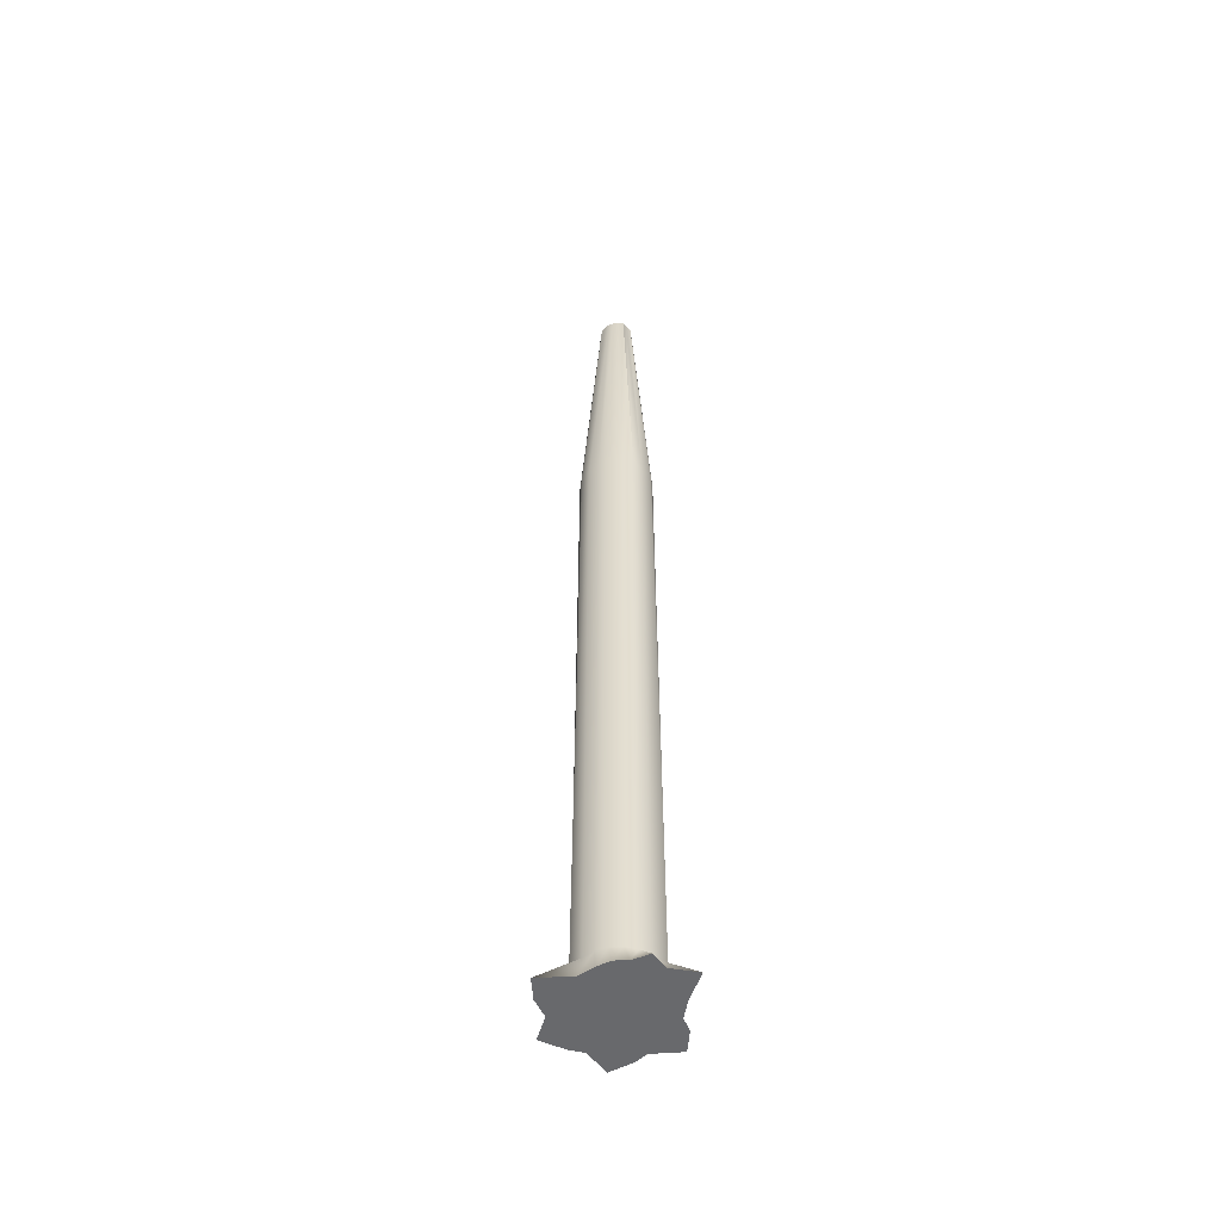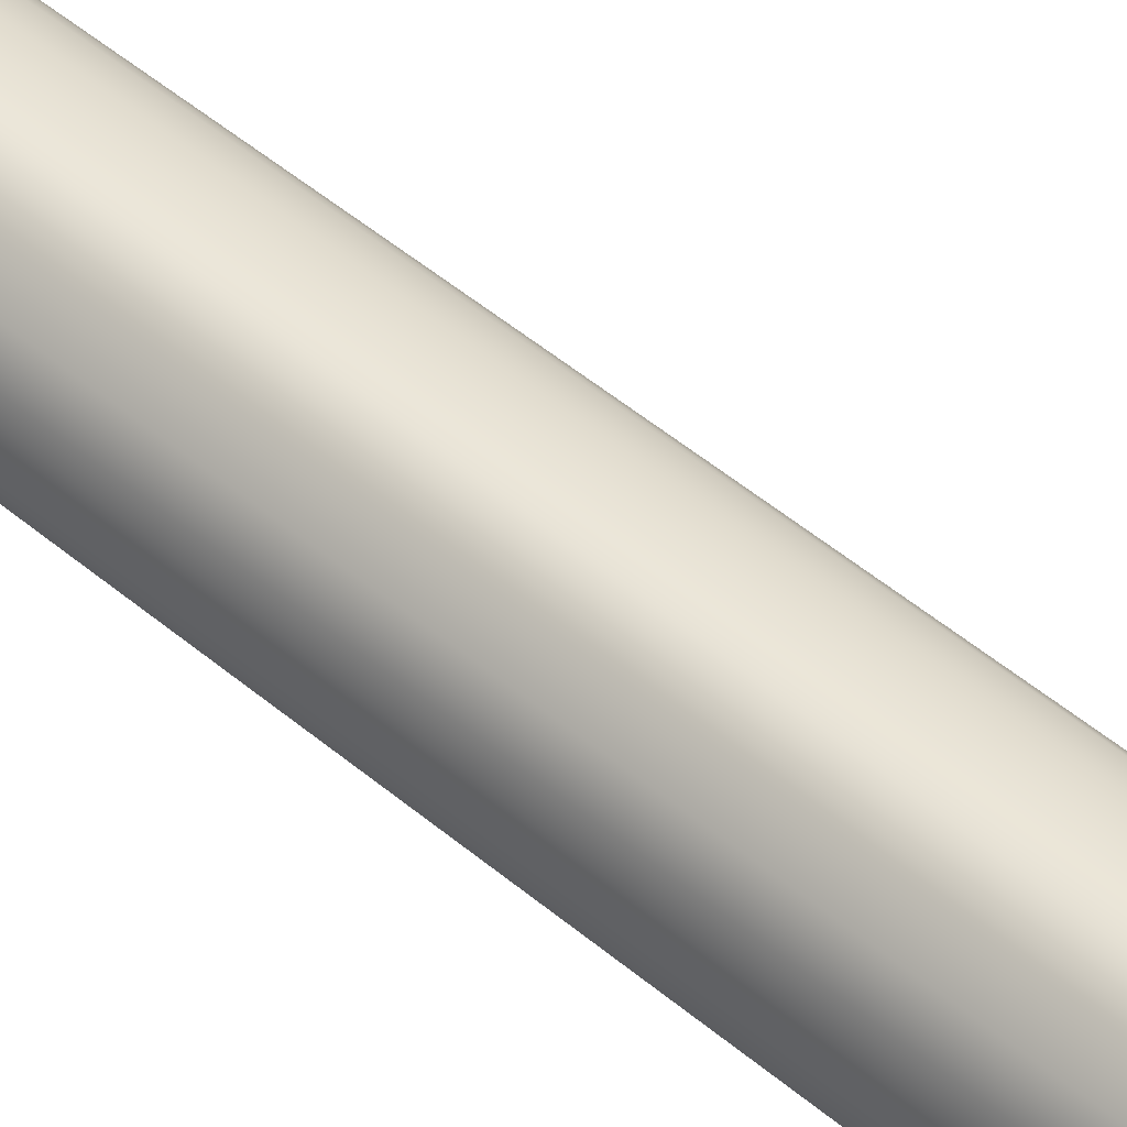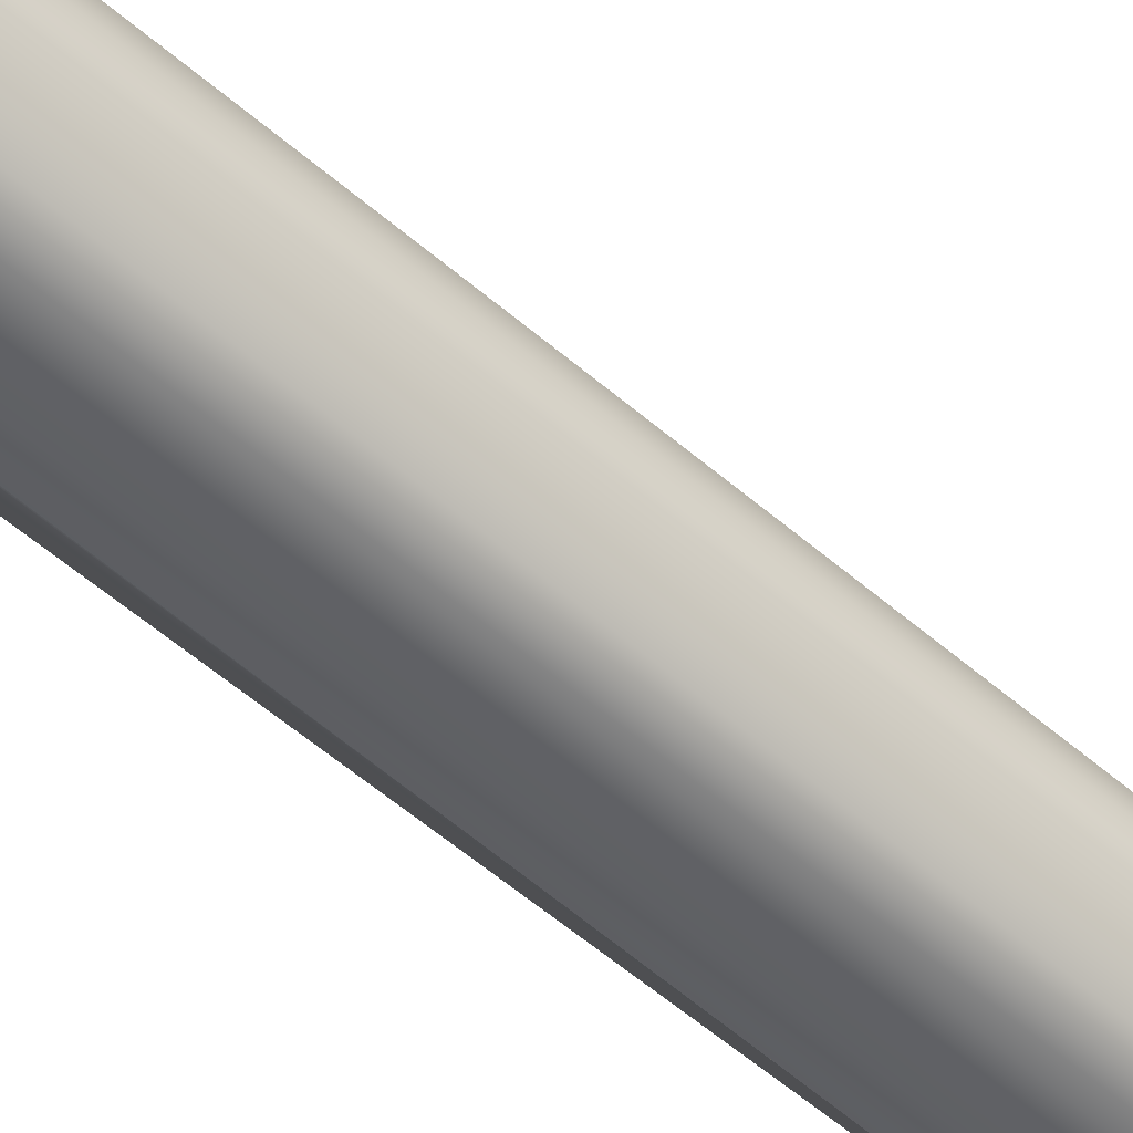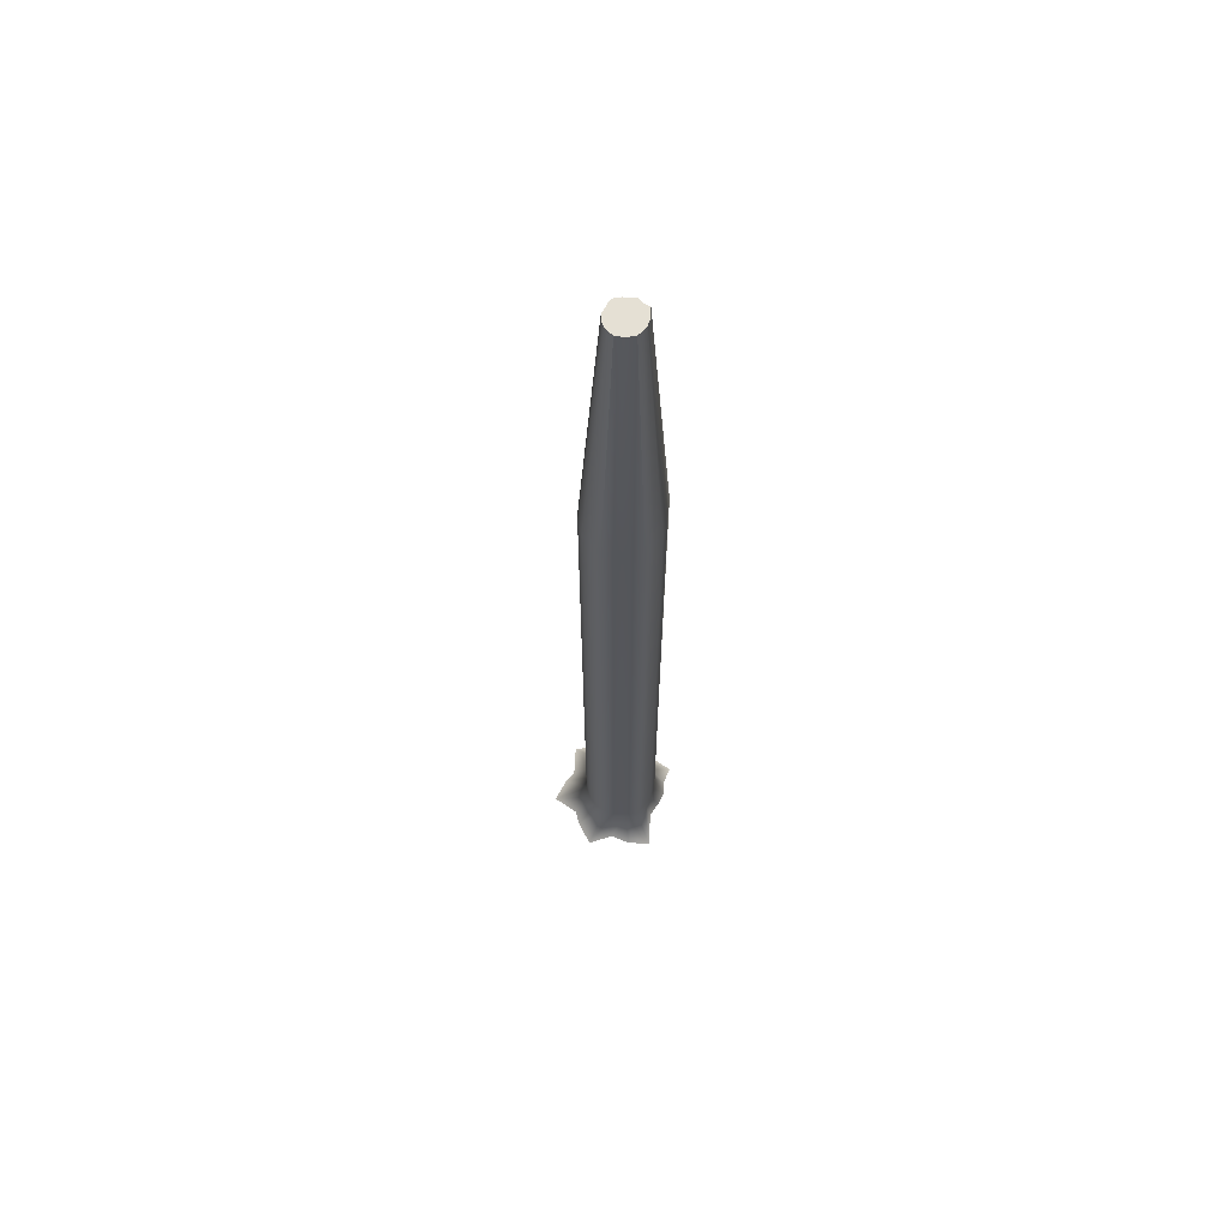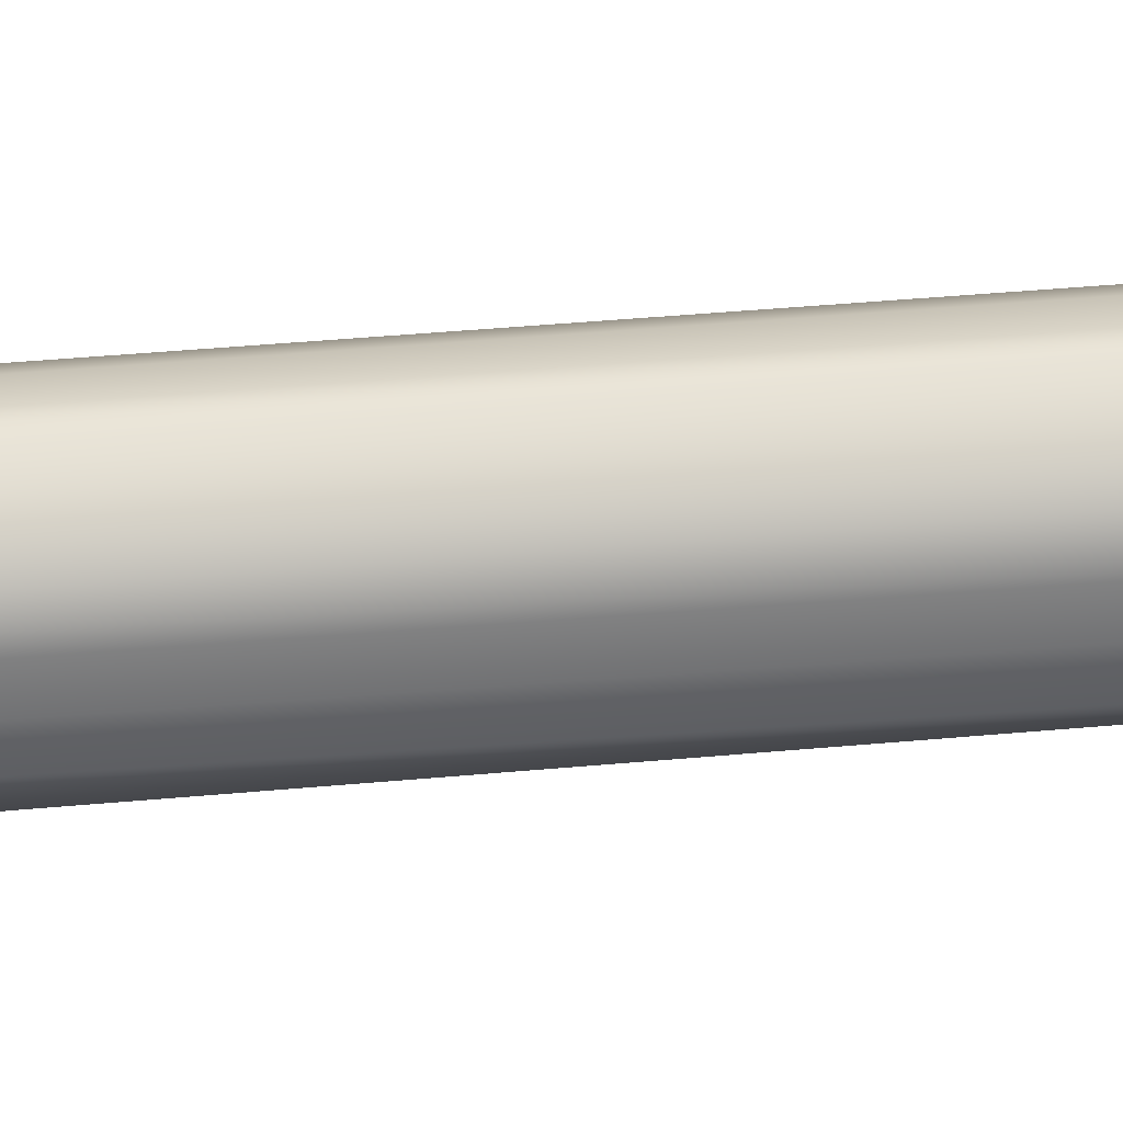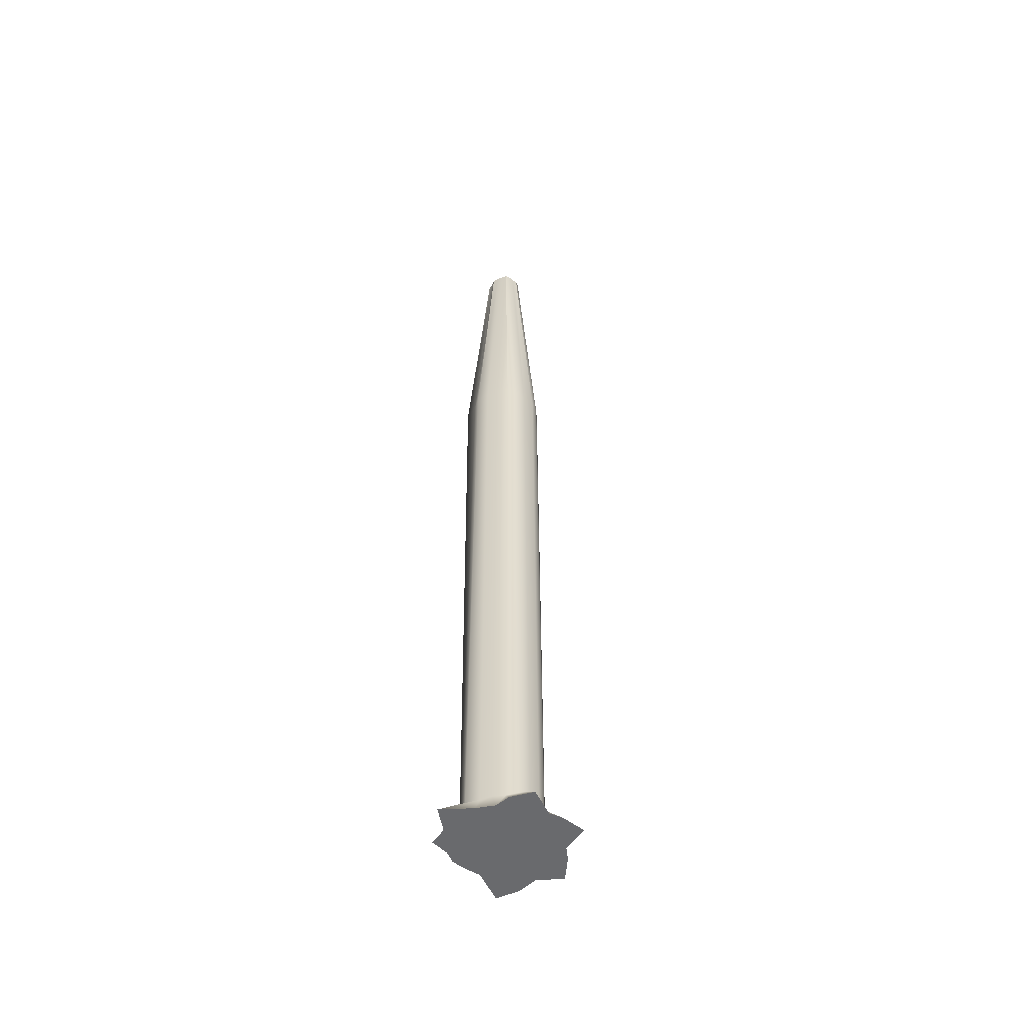
<metadata>
{"format":"obj","ext":"obj","renderer":"f3d","projection":"perspective","resolution":1024,"background":"white","views":[{"elev":-52.7,"azim":83.4,"up":"+Y"},{"elev":44.7,"azim":135.0,"up":"+Z"},{"elev":-52.4,"azim":-133.7,"up":"+Z"},{"elev":65.3,"azim":-8.0,"up":"+Y"},{"elev":-51.1,"azim":95.1,"up":"+Z"},{"elev":-53.1,"azim":-165.8,"up":"+Y"}]}
</metadata>
<code>
g default
v 1.531 -0.001907 -0.4587
v 1.171 -0.001862 -0.7968
v 1.127 -0.001827 -1.477
v 0.2961 -0.001807 -1.31
v -0.1825 -0.001803 -1.283
v -0.5333 -0.001816 -1.467
v -1.14 -0.001843 -1.486
v -1.287 -0.001884 -0.7331
v -1.551 -0.001933 -0.5232
v -1.928 -0.001987 -0.006051
v -1.399 -0.002038 0.4692
v -1.347 -0.002083 0.8558
v -1.127 -0.002118 1.48
v -0.4504 -0.002138 1.364
v 0.004249 -0.002142 1.637
v 0.6029 -0.00213 1.748
v 0.7559 -0.002102 0.8752
v 1.044 -0.002062 0.5642
v 1.255 -0.002012 0.2778
v 1.303 -0.001959 -0.06394
v 0.9494 0.6317 -0.2887
v 0.8063 0.6317 -0.5543
v 0.6501 0.6317 -0.8902
v 0.305 0.6318 -0.9016
v -0.004071 0.6318 -0.9494
v -0.3128 0.6317 -0.9041
v -0.666 0.6317 -0.9152
v -0.8112 0.6317 -0.5607
v -0.9521 0.6316 -0.2963
v -0.9998 0.6316 -0.002704
v -0.9496 0.6315 0.2913
v -0.8065 0.6315 0.5568
v -0.5845 0.6314 0.768
v -0.3052 0.6314 0.9041
v 0.003867 0.6314 0.9519
v 0.3272 0.6314 0.9975
v 0.5907 0.6315 0.7727
v 0.811 0.6315 0.5632
v 0.9519 0.6315 0.2988
v 0.9996 0.6316 0.005234
v -0.000129 -0.001972 0.001604
v 1.09 17.57 -0.3118
v 0.8066 17.57 -0.5572
v 0.639 17.57 -0.81
v 0.3053 17.57 -0.9045
v -0.00384 17.57 -0.9522
v -0.3401 17.57 -0.9818
v -0.5907 17.57 -0.773
v -0.7523 17.57 -0.5271
v -0.9519 17.57 -0.2991
v -0.9996 17.57 -0.005573
v -0.9494 17.57 0.2884
v -0.8063 17.57 0.554
v -0.5984 17.57 0.8035
v -0.305 17.57 0.9013
v 0.004098 17.57 0.949
v 0.359 17.57 0.9367
v 0.5909 17.57 0.7698
v 0.8112 17.57 0.5604
v 0.9521 17.57 0.2959
v 0.9998 17.57 0.002365
v 0.525 25.58 -0.1508
v 0.3949 25.58 -0.2635
v 0.02428 25.58 -0.008191
v 0.3179 25.58 -0.3798
v 0.1646 25.58 -0.4231
v 0.02236 25.58 -0.4451
v -0.1321 25.58 -0.4587
v -0.2472 25.58 -0.3628
v -0.3215 25.58 -0.2497
v -0.4133 25.58 -0.1449
v -0.4352 25.58 -0.01002
v -0.4121 25.58 0.1251
v -0.3464 25.58 0.2471
v -0.2508 25.58 0.3618
v -0.1159 25.58 0.4068
v 0.02608 25.58 0.4287
v 0.1892 25.58 0.423
v 0.2958 25.58 0.3463
v 0.397 25.58 0.2501
v 0.4618 25.58 0.1285
v 0.4837 25.58 -0.006366
g pCylinder1
f 1 2 22 21
f 2 3 23 22
f 3 4 24 23
f 4 5 25 24
f 5 6 26 25
f 6 7 27 26
f 7 8 28 27
f 8 9 29 28
f 9 10 30 29
f 10 11 31 30
f 11 12 32 31
f 12 13 33 32
f 13 14 34 33
f 14 15 35 34
f 15 16 36 35
f 16 17 37 36
f 17 18 38 37
f 18 19 39 38
f 19 20 40 39
f 20 1 21 40
f 2 1 41
f 3 2 41
f 4 3 41
f 5 4 41
f 6 5 41
f 7 6 41
f 8 7 41
f 9 8 41
f 10 9 41
f 11 10 41
f 12 11 41
f 13 12 41
f 14 13 41
f 15 14 41
f 16 15 41
f 17 16 41
f 18 17 41
f 19 18 41
f 20 19 41
f 1 20 41
f 62 63 64
f 63 65 64
f 65 66 64
f 66 67 64
f 67 68 64
f 68 69 64
f 69 70 64
f 70 71 64
f 71 72 64
f 72 73 64
f 73 74 64
f 74 75 64
f 75 76 64
f 76 77 64
f 77 78 64
f 78 79 64
f 79 80 64
f 80 81 64
f 81 82 64
f 82 62 64
f 21 22 43 42
f 22 23 44 43
f 23 24 45 44
f 24 25 46 45
f 25 26 47 46
f 26 27 48 47
f 27 28 49 48
f 28 29 50 49
f 29 30 51 50
f 30 31 52 51
f 31 32 53 52
f 32 33 54 53
f 33 34 55 54
f 34 35 56 55
f 35 36 57 56
f 36 37 58 57
f 37 38 59 58
f 38 39 60 59
f 39 40 61 60
f 40 21 42 61
f 42 43 63 62
f 43 44 65 63
f 44 45 66 65
f 45 46 67 66
f 46 47 68 67
f 47 48 69 68
f 48 49 70 69
f 49 50 71 70
f 50 51 72 71
f 51 52 73 72
f 52 53 74 73
f 53 54 75 74
f 54 55 76 75
f 55 56 77 76
f 56 57 78 77
f 57 58 79 78
f 58 59 80 79
f 59 60 81 80
f 60 61 82 81
f 61 42 62 82

</code>
